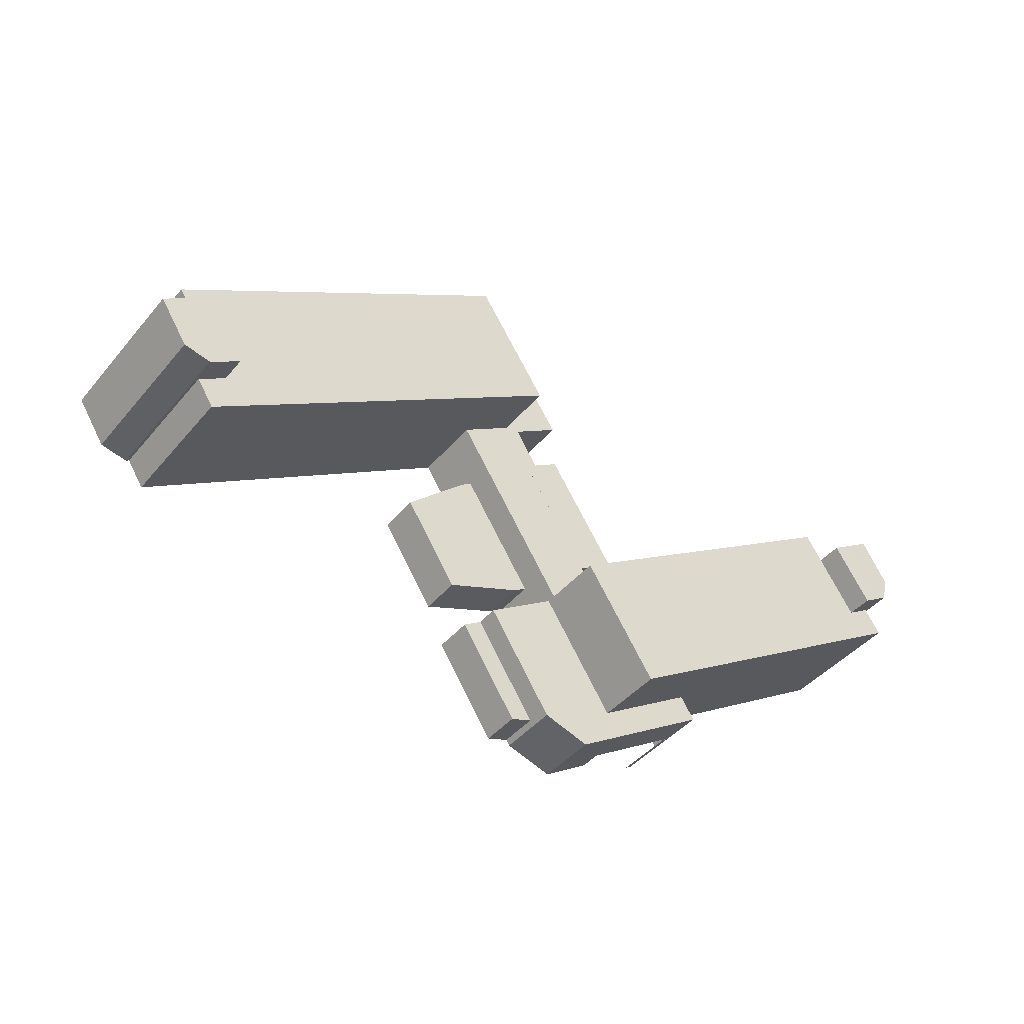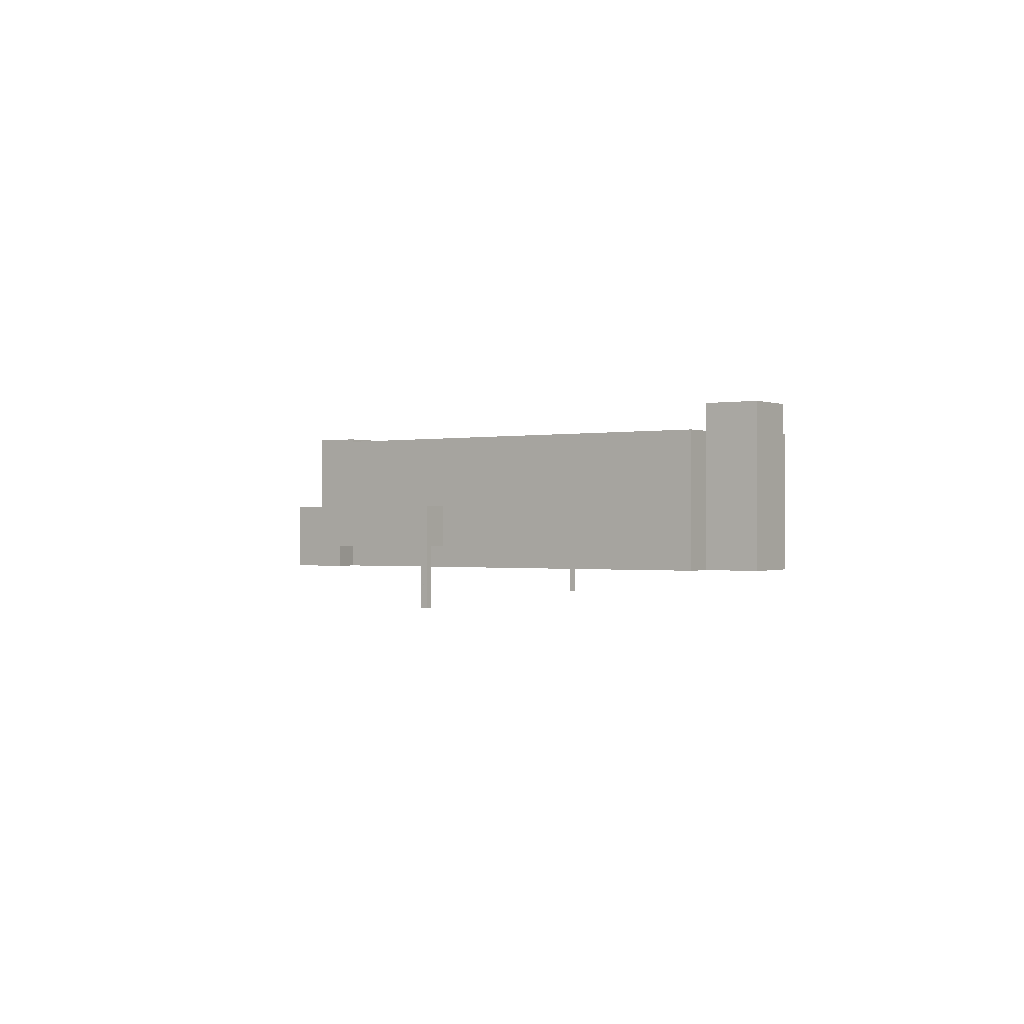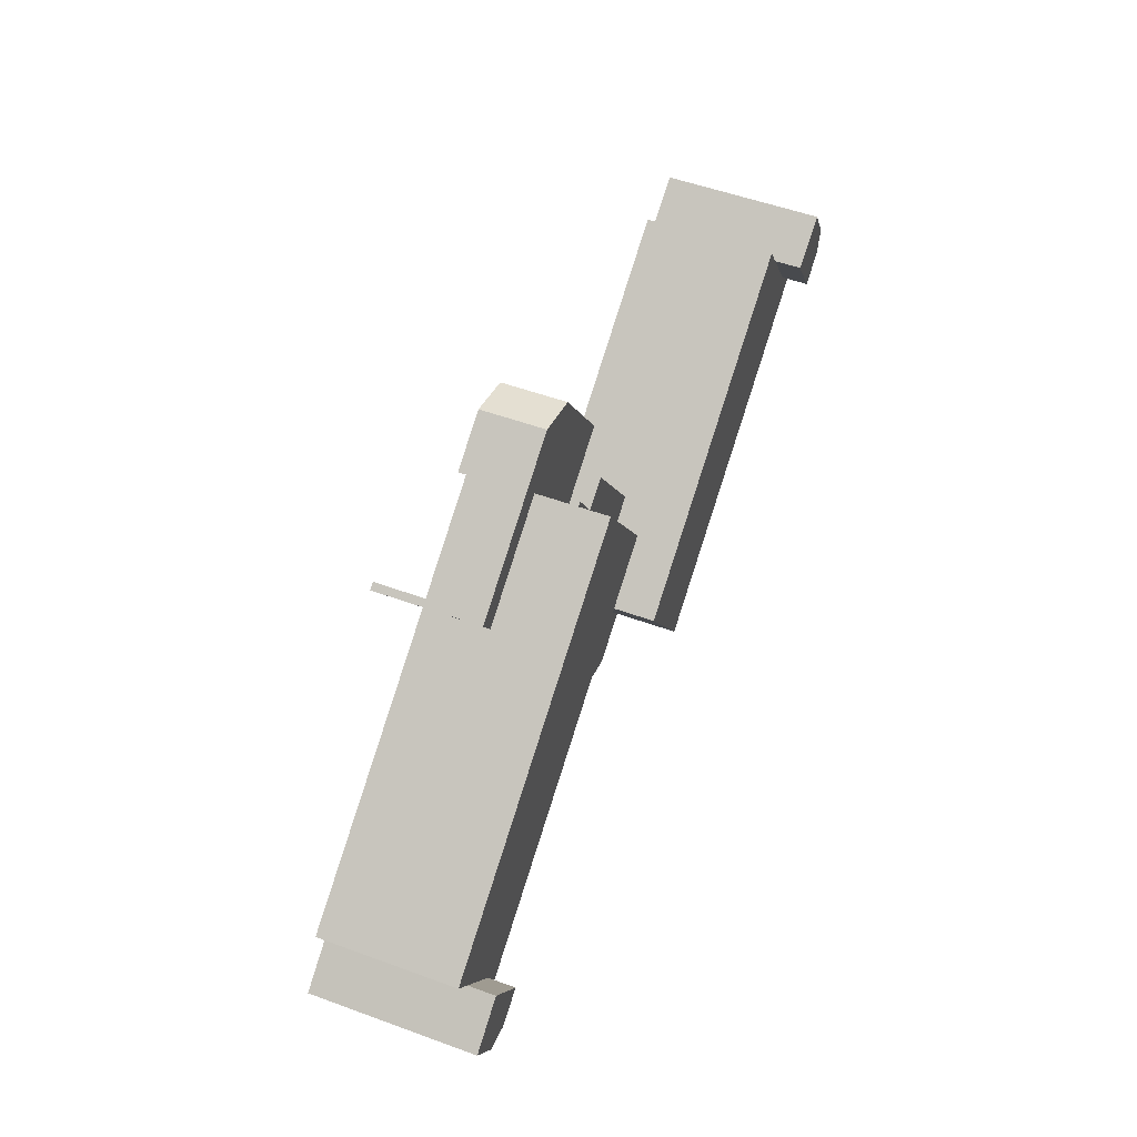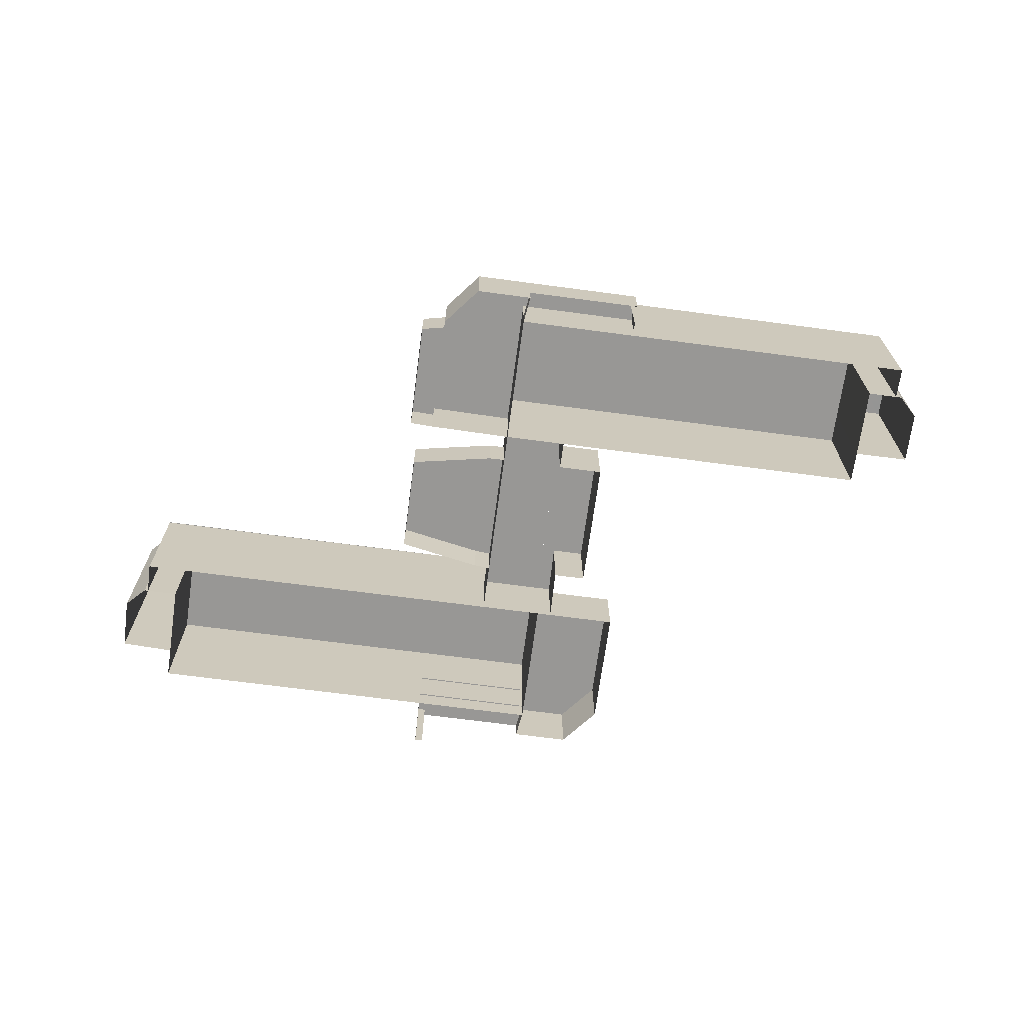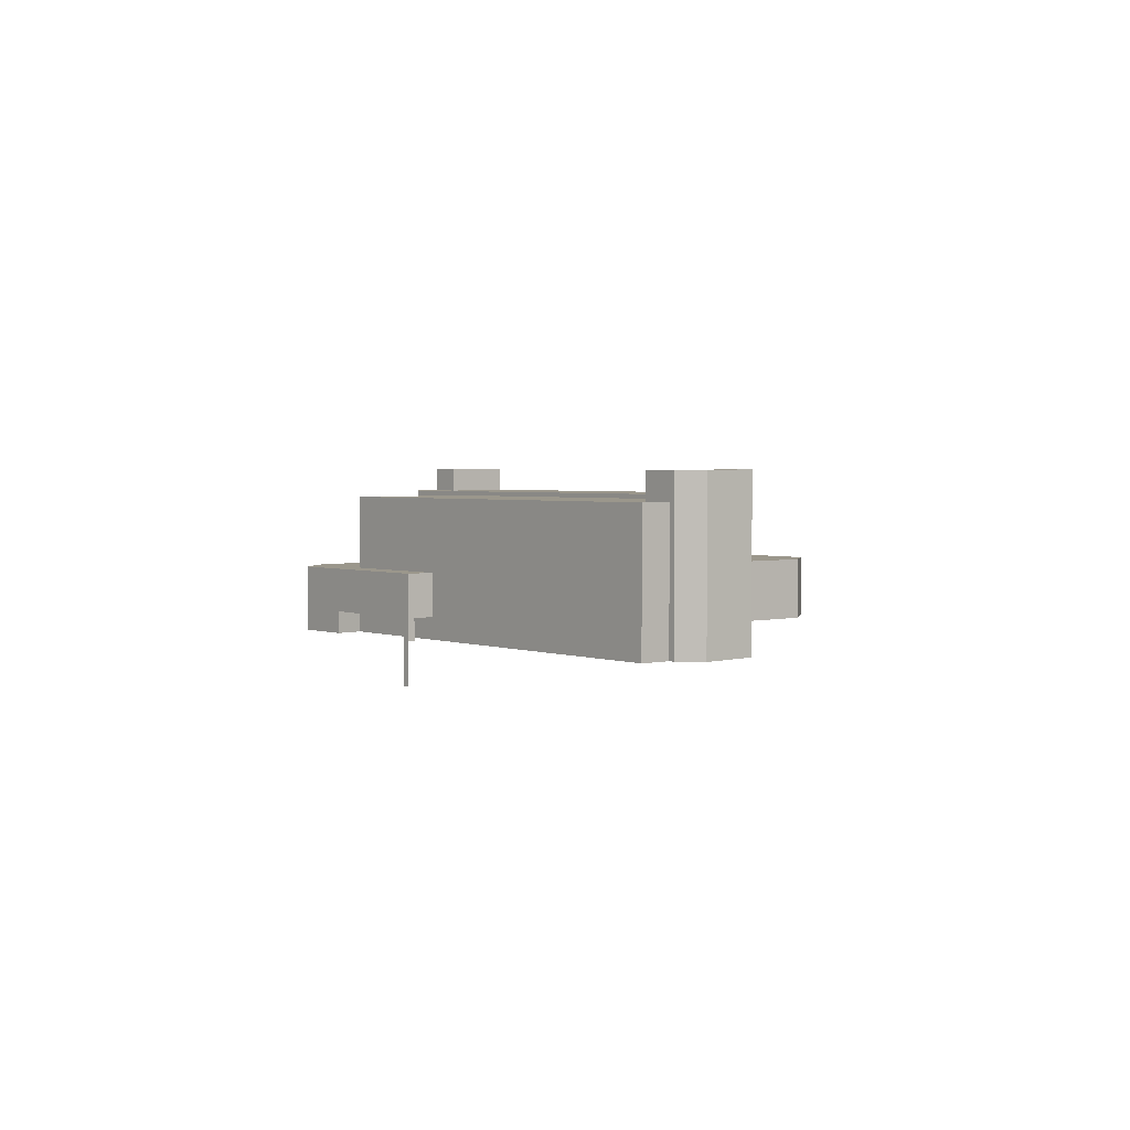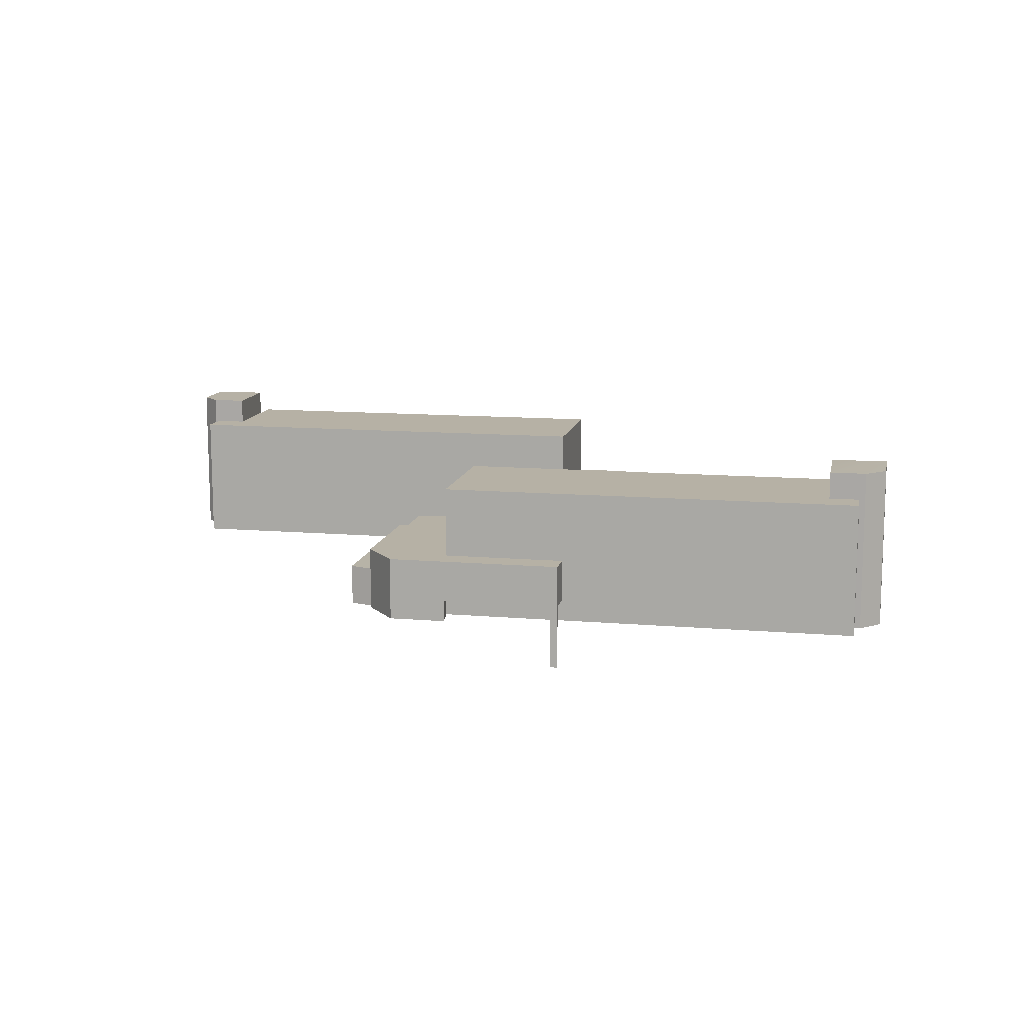
<metadata>
{"format":"obj","ext":"obj","renderer":"f3d","projection":"perspective","resolution":1024,"background":"white","views":[{"elev":-42.6,"azim":143.7,"up":"+Z"},{"elev":-0.5,"azim":68.9,"up":"+Y"},{"elev":52.6,"azim":111.5,"up":"+Z"},{"elev":-68.2,"azim":-154.6,"up":"+Y"},{"elev":2.8,"azim":-96.4,"up":"+Y"},{"elev":12.0,"azim":-135.5,"up":"+Y"}]}
</metadata>
<code>
g VMtl1682
v 63.58 14.4 -16.68
v 60.95 -6.498 -20.75
v 63.58 -6.498 -16.68
v 60.95 14.4 -20.75
v -7.745 14.4 -15.42
v -19.19 -6.498 -33.03
v -7.745 -6.498 -15.42
v -19.19 14.4 -33.03
v -72.45 18.58 7.324
v -73.35 -6.498 11.54
v -72.45 -6.498 7.324
v -73.35 18.58 11.54
v 13.33 -6.498 35.23
v 1.889 14.4 17.61
v 13.33 14.4 35.23
v 1.889 -6.498 17.61
f 3 2 1
f 4 1 2
f 7 6 5
f 8 5 6
f 11 10 9
f 12 9 10
f 15 14 13
f 16 13 14
g VMtl1728
v 10.2 -6.498 12.22
v -0.02878 -6.498 18.85
v 10.2 4.852 12.22
v -0.02878 4.852 18.85
v 30.1 -13.02 27.97
v 30.68 -3.109 28.86
v 30.68 -13.02 28.86
v 30.1 -3.109 27.97
v 16.07 -3.144 38.35
v 29.34 -3.144 24.61
v 13.24 -3.144 35.08
v 31.68 -3.145 28.21
v 31.11 -13.02 27.32
v 30.1 -3.109 27.97
v 30.1 -13.02 27.97
v 31.11 -3.109 27.32
v -19.68 -6.498 -2.467
v -13.68 4.852 -6.362
v -19.68 4.852 -2.467
v -13.68 -6.498 -6.362
v -7.745 -6.498 -15.42
v -16.05 4.852 -10.02
v -7.745 4.852 -15.42
v -16.05 -6.498 -10.02
v -71.7 14.4 6.841
v -67.79 -6.498 4.309
v -67.79 14.4 4.309
v -71.7 -6.498 6.841
v 63.58 -6.498 -16.68
v 59.42 14.4 -13.99
v 63.58 14.4 -16.68
v 59.42 -6.498 -13.99
v 6 0.1847 5.744
v 8.026 -6.498 4.165
v 6 -6.498 5.744
v 8.026 0.1847 4.165
f 19 18 17
f 18 19 20
f 23 22 21
f 24 21 22
f 27 26 25
f 28 25 26
f 31 30 29
f 32 29 30
f 35 34 33
f 36 33 34
f 39 38 37
f 40 37 38
f 43 42 41
f 44 41 42
f 47 46 45
f 48 45 46
f 51 50 49
f 52 49 50
g VMtl1732
v -37.64 -3.296 -26.16
v -36.64 -13.2 -26.81
v -36.64 -3.296 -26.81
v -36.64 -13.2 -26.81
v -37.64 -3.296 -26.16
v -37.64 -13.2 -26.16
v -74.34 -6.498 2.789
v -19.19 14.4 -33.03
v -74.34 14.4 2.789
v -19.19 -6.498 -33.03
v -8.445 4.852 14.85
v -19.68 -6.498 -2.467
v -19.68 4.852 -2.467
v -8.445 -6.498 14.85
v -19.19 -3.144 -33.03
v -22.02 -6.498 -36.3
v -22.02 -3.144 -36.3
v -19.19 -6.498 -33.03
v -73.35 18.58 11.54
v -69 -6.378 18.39
v -73.35 -6.498 11.54
v -69 18.7 18.39
v -7.745 -6.498 -15.42
v -58.99 14.4 17.87
v -7.745 14.4 -15.42
v -58.99 -6.498 17.87
v 1.889 -6.498 17.61
v 60.95 14.4 -20.75
v 1.889 14.4 17.61
v 60.95 -6.498 -20.75
v 64.07 18.58 -17.01
v 68.29 -6.498 -16.12
v 68.29 18.58 -16.12
v 64.07 -6.498 -17.01
v 68.48 -6.498 -0.5863
v 13.33 14.4 35.23
v 68.48 14.4 -0.5863
v 13.33 -6.498 35.23
v 72.7 -6.498 -9.316
v 68.29 18.58 -16.12
v 68.29 -6.498 -16.12
v 72.7 18.58 -9.316
v 3.324 -6.498 -22.81
v -7.046 3.408 -38.77
v -7.046 -6.498 -38.77
v 3.324 3.408 -22.81
v 6.387 -6.379 -24.94
v -2.922 -0.04235 -39.27
v -2.922 -6.379 -39.27
v 6.387 -0.04235 -24.94
f 55 54 53
f 58 57 56
f 61 60 59
f 62 59 60
f 65 64 63
f 66 63 64
f 69 68 67
f 70 67 68
f 73 72 71
f 74 71 72
f 77 76 75
f 78 75 76
f 81 80 79
f 82 79 80
f 85 84 83
f 86 83 84
f 89 88 87
f 90 87 88
f 93 92 91
f 94 91 92
f 97 96 95
f 98 95 96
f 101 100 99
f 102 99 100
g VMtl1497
v 1.889 3.408 17.61
v 1.093 3.408 40.82
v -9.277 3.408 24.86
v 1.093 3.408 40.82
v 13.24 3.408 35.08
v -4.188 -6.498 12.09
v -4.188 4.852 12.09
v -0.02878 4.852 18.85
v -0.02878 4.852 18.85
v -0.02878 -6.498 18.85
v -4.188 -6.498 12.09
v -16.05 -6.498 -10.02
v -16.05 4.852 -10.02
v -13.68 4.852 -6.362
v -13.68 4.852 -6.362
v -13.68 -6.498 -6.362
v -16.05 -6.498 -10.02
v 59.42 18.58 -13.99
v 64.07 -6.498 -17.01
v 59.42 -6.498 -13.99
v 68.29 18.58 -16.12
v 72.7 18.58 -9.316
v 64.07 18.58 -17.01
v 59.42 18.58 -13.99
v 65.83 18.58 -4.505
v 64.07 18.58 -17.01
v 17.71 0.1847 -5.048
v 8.026 0.1847 4.165
v 9.124 0.1847 -18.25
v -3.224 0.1847 -13.15
v 9.124 0.1847 -18.25
v -69 18.7 18.39
v -73.35 18.58 11.54
v -72.45 18.58 7.324
v -67.79 18.58 4.309
v -72.45 18.58 7.324
v -61.71 18.58 13.67
v 29.34 3.408 24.61
v 31.68 -3.145 28.21
v 31.68 3.408 28.21
v 29.34 3.408 24.61
v 29.34 -3.144 24.61
v -7.745 3.408 -15.42
v -7.046 3.408 -38.77
v 3.324 3.408 -22.81
v -7.046 3.408 -38.77
v -19.19 3.408 -33.03
v -72.45 -6.498 7.324
v -72.45 18.58 7.324
v -67.79 18.58 4.309
v 31.68 -3.142 28.21
v 30.68 -13.05 28.86
v 30.68 -3.142 28.86
v 30.68 -13.05 28.86
v 31.68 -3.142 28.21
v 31.68 -13.05 28.21
v 64.07 -6.498 -17.01
v 64.07 18.58 -17.01
v 59.42 18.58 -13.99
v 59.42 -6.498 -13.99
v -3.224 0.1847 -13.15
v -5.394 -6.498 -11.79
v -3.224 -6.498 -13.15
v -5.346 0.1847 -11.78
v 3.324 -6.498 -22.81
v 6.387 -0.04235 -24.94
v 6.387 -6.379 -24.94
v 3.324 -0.1613 -22.81
v 10.2 4.852 12.22
v -16.05 4.852 -10.02
v -7.745 4.852 -15.42
v 1.889 4.852 17.61
v -5.346 0.1847 -11.78
v 8.026 0.1847 4.165
v 6 0.1847 5.744
v -3.224 0.1847 -13.15
v -19.68 4.852 -2.467
v -2.44 4.852 10.95
v -8.445 4.852 14.85
v -13.68 4.852 -6.362
v -4.188 4.852 12.09
v -8.445 -6.498 14.85
v -8.445 4.852 14.85
v -4.188 -6.498 12.09
v -9.277 3.408 24.86
v 1.889 -6.498 17.61
v 1.889 3.408 17.61
v -9.277 -6.498 24.86
v -7.745 -6.498 -15.42
v 3.324 3.408 -22.81
v 3.324 -6.498 -22.81
v -7.745 3.408 -15.42
v 8.026 0.1847 4.165
v 17.71 -6.498 -5.048
v 8.026 -6.498 4.165
v 17.71 0.1847 -5.048
v 72.7 18.58 -9.316
v 65.83 -6.498 -4.505
v 65.83 18.58 -4.505
v 72.7 -6.498 -9.316
v 13.24 3.408 35.08
v 31.68 3.408 28.21
v 16.07 3.408 38.35
v 29.34 3.408 24.61
v 16.07 3.408 38.35
v 1.093 3.408 40.82
v 13.24 3.408 35.08
v 8.617 3.408 43.2
v -67.79 14.4 4.309
v -74.34 14.4 2.789
v -70.43 14.4 0.2577
v -71.7 14.4 6.841
v -61.71 -6.498 13.67
v -69 18.7 18.39
v -61.71 18.58 13.67
v -69 -6.378 18.39
v -58.99 -6.498 17.87
v -67.79 14.4 4.309
v -58.99 14.4 17.87
v -67.79 -6.498 4.309
v -71.7 -6.498 6.841
v -74.34 14.4 2.789
v -71.7 14.4 6.841
v -74.34 -6.498 2.789
v -67.79 18.58 4.309
v -72.45 -6.498 7.324
v -67.79 -6.498 4.309
v -72.45 18.58 7.324
v -37.64 -6.498 -26.16
v -37.06 3.408 -25.27
v -37.06 -6.498 -25.27
v -37.64 3.408 -26.16
v -35.3 3.408 -22.57
v -37.64 -3.144 -26.16
v -35.3 -3.144 -22.57
v 31.11 -3.134 27.32
v 31.68 -13.04 28.21
v 31.68 -3.134 28.21
v 31.11 -13.04 27.32
v 16.07 -6.498 38.35
v 13.24 -3.144 35.08
v 13.24 -6.498 35.08
v 16.07 -3.144 38.35
v 59.42 -6.498 -13.99
v 68.48 14.4 -0.5863
v 59.42 14.4 -13.99
v 68.48 -6.498 -0.5863
v -2.922 -6.379 -39.27
v -6.503 -0.1613 -37.93
v -6.503 -6.498 -37.93
v -2.922 -0.04235 -39.27
v -3.224 -6.498 -13.15
v 9.124 0.1847 -18.25
v -3.224 0.1847 -13.15
v 9.124 -6.498 -18.25
v 1.889 14.4 17.61
v 68.48 14.4 -0.5863
v 13.33 14.4 35.23
v 59.42 14.4 -13.99
v 60.95 14.4 -20.84
v 63.58 14.4 -16.68
v -19.19 14.4 -33.03
v -58.99 14.4 17.87
v -70.43 14.4 0.2577
v -7.745 14.4 -15.42
v -7.046 3.408 -38.77
v -22.02 3.408 -36.3
v -14.57 3.408 -41.15
v -19.19 3.408 -33.03
v -37.64 3.408 -26.16
v -19.19 3.408 -33.03
v -35.3 3.408 -22.57
v -22.02 3.408 -36.3
v -61.71 18.58 13.67
v -67.79 -6.498 4.309
v -61.71 -6.498 13.67
v -67.79 18.58 4.309
v 59.42 -6.498 -13.99
v 65.83 18.58 -4.505
v 65.83 -6.498 -4.505
v 59.42 18.58 -13.99
v -2.922 -0.04235 -39.27
v 3.324 -0.1613 -22.81
v -6.503 -0.1613 -37.93
v 6.387 -0.04235 -24.94
v -4.188 4.852 12.09
v 1.889 4.852 17.61
v -0.02878 4.852 18.85
v -2.44 4.852 10.95
f 105 104 103
f 107 103 106
f 110 109 108
f 113 112 111
f 116 115 114
f 119 118 117
f 122 121 120
f 125 124 123
f 127 124 126
f 128 126 124
f 131 130 129
f 130 133 132
f 136 135 134
f 138 134 137
f 139 137 134
f 142 141 140
f 144 143 141
f 147 146 145
f 149 145 148
f 152 151 150
f 155 154 153
f 158 157 156
f 161 160 159
f 159 162 161
f 165 164 163
f 166 163 164
f 169 168 167
f 170 167 168
f 173 172 171
f 174 171 172
f 177 176 175
f 178 175 176
f 181 180 179
f 182 179 180
f 185 184 183
f 186 183 184
f 189 188 187
f 190 187 188
f 193 192 191
f 194 191 192
f 197 196 195
f 198 195 196
f 201 200 199
f 202 199 200
f 205 204 203
f 206 203 204
f 209 208 207
f 210 207 208
f 213 212 211
f 214 211 212
f 217 216 215
f 218 215 216
f 221 220 219
f 222 219 220
f 225 224 223
f 226 223 224
f 229 228 227
f 228 230 227
f 233 232 231
f 234 231 232
f 234 236 235
f 237 235 236
f 240 239 238
f 241 238 239
f 241 238 239
f 244 243 242
f 245 242 243
f 248 247 246
f 249 246 247
f 252 251 250
f 253 250 251
f 256 255 254
f 257 254 255
f 260 259 258
f 258 259 261
f 262 258 261
f 263 262 261
f 266 265 264
f 267 264 265
f 270 269 268
f 271 268 269
f 274 273 272
f 275 272 273
f 278 277 276
f 279 276 277
f 282 281 280
f 283 280 281
f 286 285 284
f 287 284 285
f 290 289 288
f 291 288 289
g VMtl1501
v -22.02 3.408 -36.3
v -14.57 -6.498 -41.15
v -14.57 3.408 -41.15
v -22.02 -6.498 -36.3
v -14.57 3.408 -41.15
v -7.046 -6.498 -38.77
v -7.046 3.408 -38.77
v -14.57 -6.498 -41.15
v 8.617 -6.498 43.2
v 16.07 3.408 38.35
v 16.07 -6.498 38.35
v 8.617 3.408 43.2
v 8.617 3.408 43.2
v 1.093 -6.498 40.82
v 1.093 3.408 40.82
v 8.617 -6.498 43.2
f 294 293 292
f 295 292 293
f 298 297 296
f 299 296 297
f 302 301 300
f 303 300 301
f 306 305 304
f 307 304 305
g VMtl1505
v 10.2 -6.498 12.22
v 10.2 4.852 12.22
v -7.745 4.852 -15.42
v -7.745 -6.498 -15.42
v 10.2 -6.498 12.22
v 1.093 3.408 40.82
v -9.277 -6.498 24.86
v -9.277 3.408 24.86
v 1.093 -6.498 40.82
v 17.71 0.1847 -5.048
v 9.124 -6.498 -18.25
v 17.71 -6.498 -5.048
v 9.124 0.1847 -18.25
v 16.07 -3.144 38.35
v 31.68 3.408 28.21
v 31.68 -3.145 28.21
v 16.07 3.408 38.35
v -37.64 3.408 -26.16
v -22.02 -3.144 -36.3
v -22.02 3.408 -36.3
v -37.64 -3.144 -26.16
f 310 309 308
f 312 311 310
f 315 314 313
f 316 313 314
f 319 318 317
f 320 317 318
f 323 322 321
f 324 321 322
f 327 326 325
f 328 325 326

</code>
